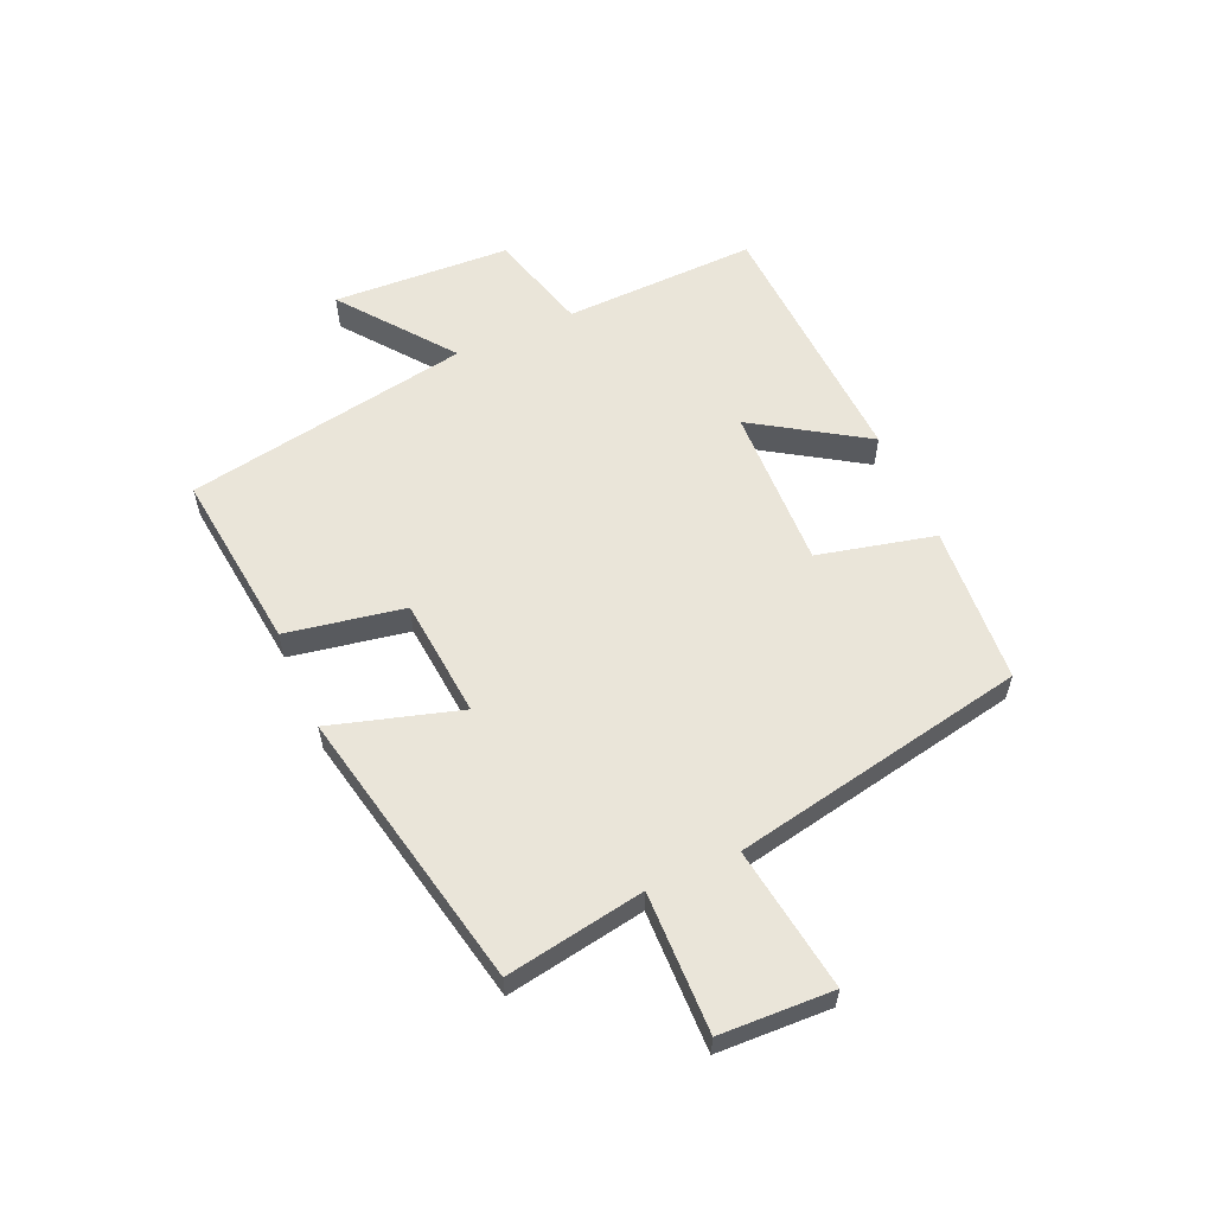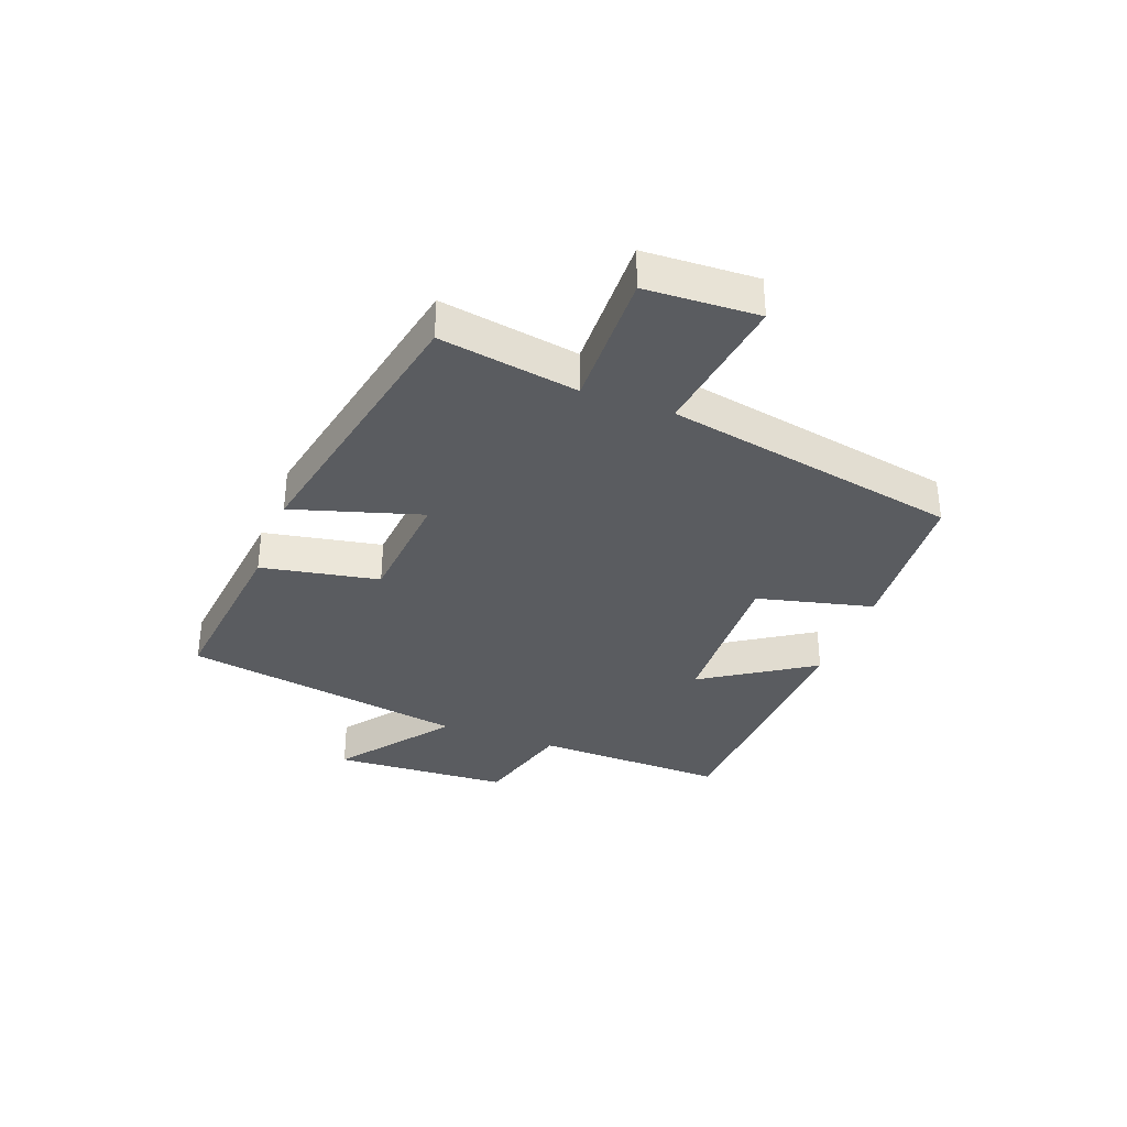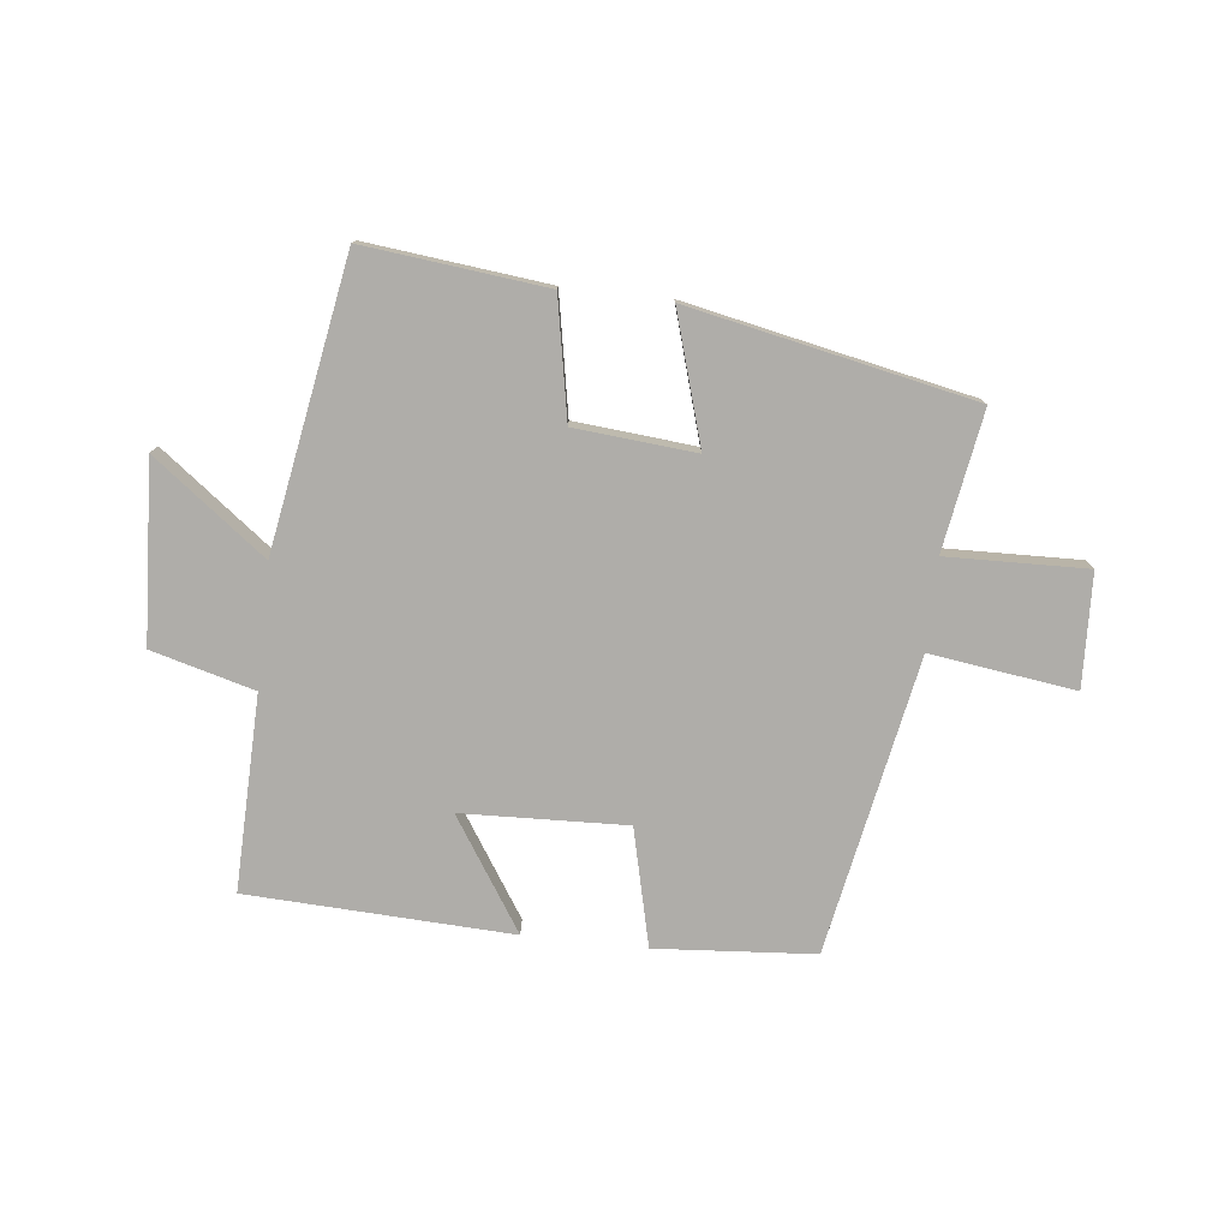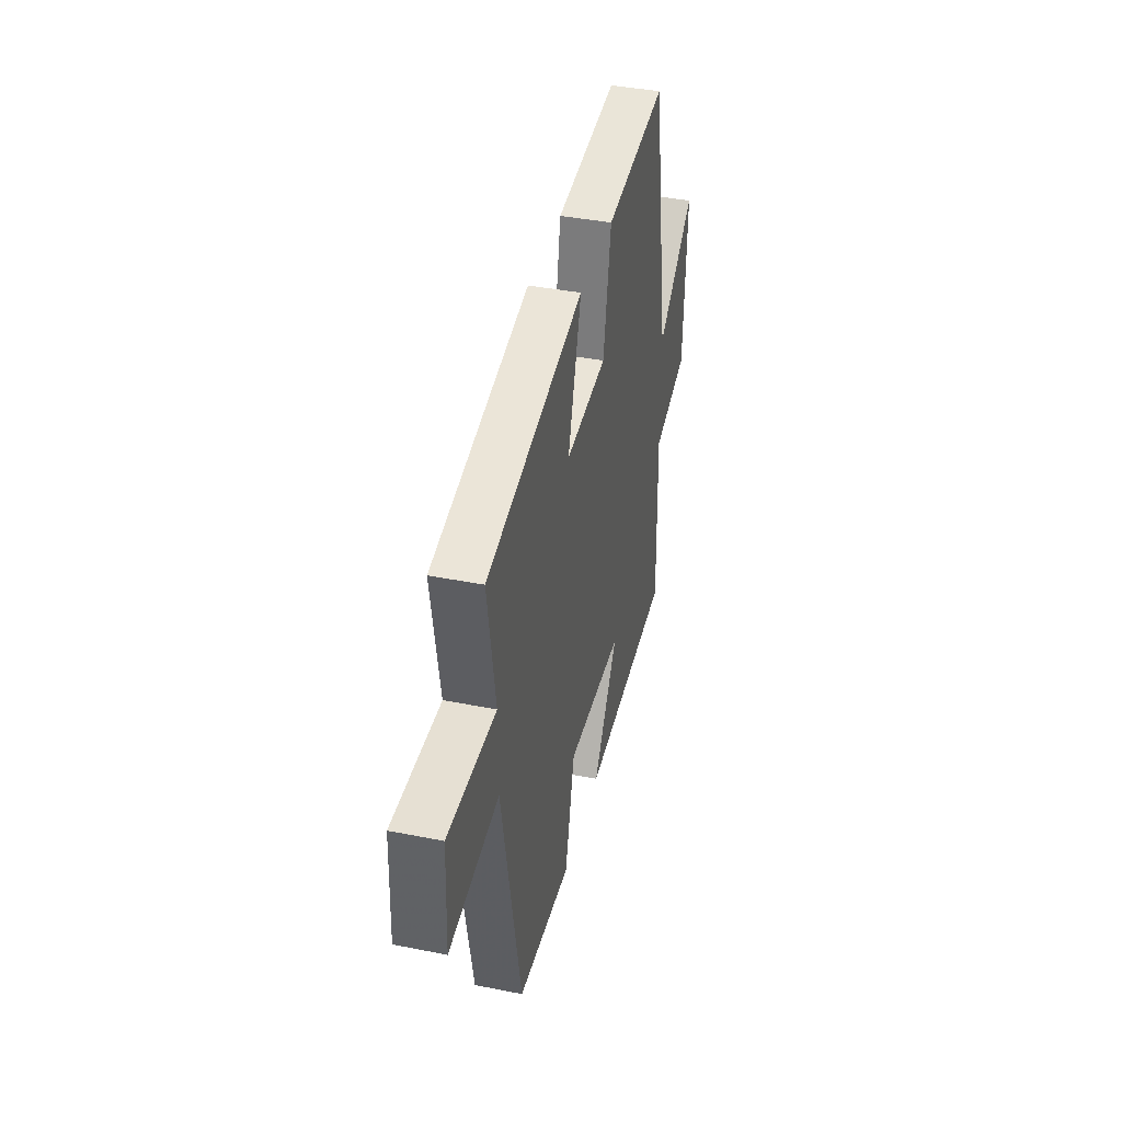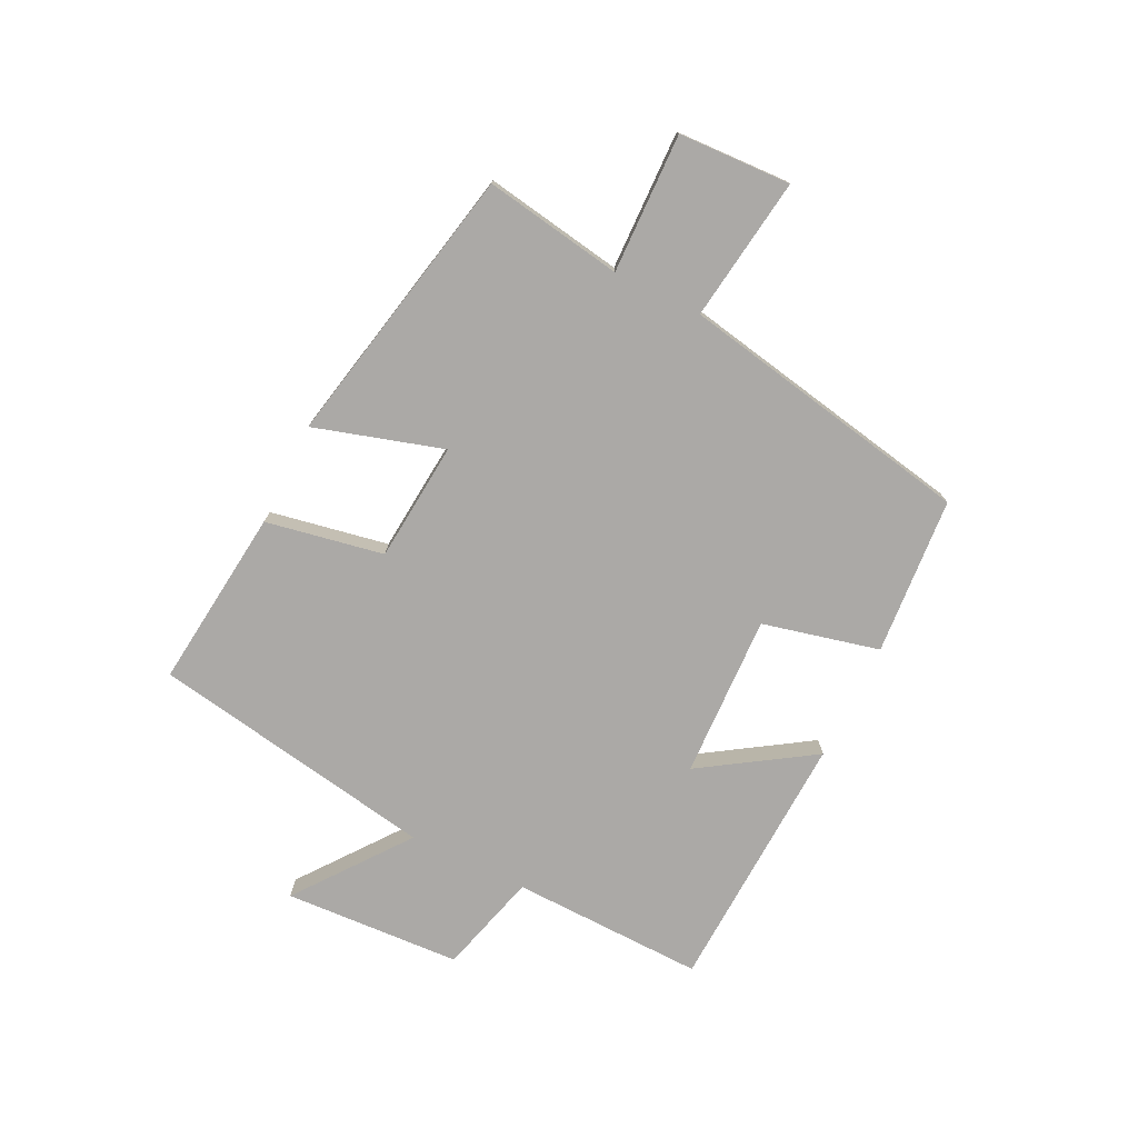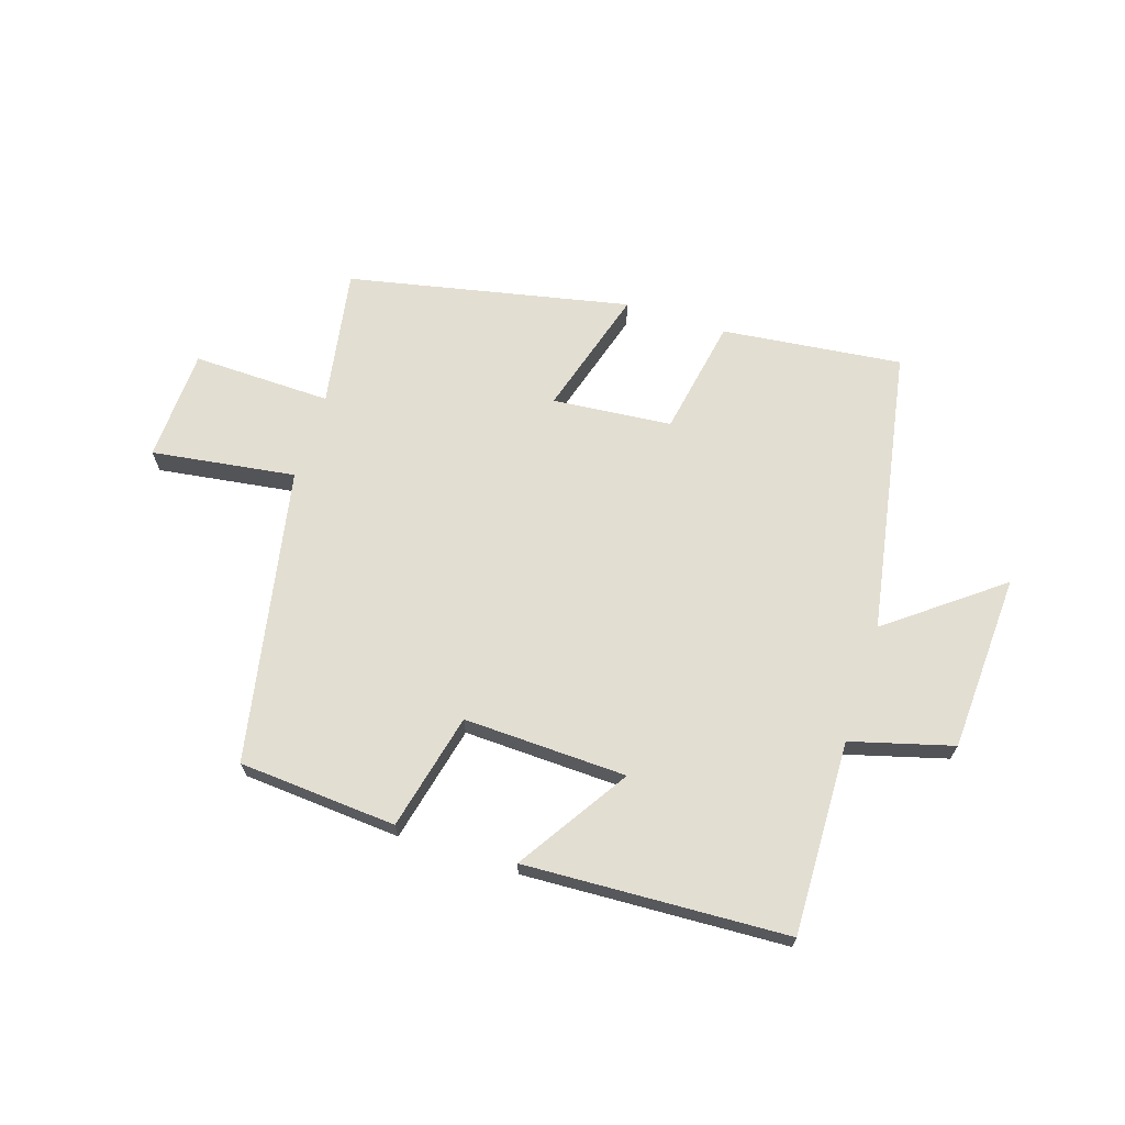
<metadata>
{"format":"obj","ext":"obj","renderer":"f3d","projection":"perspective","resolution":1024,"background":"white","views":[{"elev":58.3,"azim":66.0,"up":"+Y"},{"elev":-34.4,"azim":69.5,"up":"+Y"},{"elev":-77.3,"azim":-6.3,"up":"+Y"},{"elev":39.8,"azim":103.8,"up":"+Z"},{"elev":-75.6,"azim":63.9,"up":"+Y"},{"elev":67.6,"azim":-162.3,"up":"+Y"}]}
</metadata>
<code>
v 0.405 0.07 -0.48
v 0.138 0.07 -0.5
v 0.091 0.07 -0.303
v -0.185 0.07 -0.313
v -0.064 0.07 -0.5
v -0.508 0.07 -0.48
v -0.5 0.07 -0.153
v -0.672 0.07 -0.106
v -0.688 0.07 0.194
v -0.5 0.07 0.051
v -0.416 0.07 0.534
v -0.111 0.07 0.5
v -0.074 0.07 0.301
v 0.128 0.07 0.283
v 0.063 0.07 0.5
v 0.539 0.07 0.402
v 0.5 0.07 0.168
v 0.735 0.07 0.174
v 0.743 0.07 -0.016
v 0.5 0.07 0.018
v 0.405 0 -0.48
v 0.138 0 -0.5
v 0.091 0 -0.303
v -0.185 0 -0.313
v -0.064 0 -0.5
v -0.508 0 -0.48
v -0.5 0 -0.153
v -0.672 0 -0.106
v -0.688 0 0.194
v -0.5 0 0.051
v -0.416 0 0.534
v -0.111 0 0.5
v -0.074 0 0.301
v 0.128 0 0.283
v 0.063 0 0.5
v 0.539 0 0.402
v 0.5 0 0.168
v 0.735 0 0.174
v 0.743 0 -0.016
v 0.5 0 0.018
f 17 18 19 20
f 17 20 1 2
f 14 15 16 17
f 13 14 17
f 10 11 12 13
f 10 13 17
f 7 8 9 10
f 7 10 17
f 4 5 6 7
f 3 4 7 17
f 2 3 17
f 40 39 38 37
f 22 21 40 37
f 37 36 35 34
f 37 34 33
f 33 32 31 30
f 37 33 30
f 30 29 28 27
f 37 30 27
f 27 26 25 24
f 37 27 24 23
f 37 23 22
f 1 21 22 2
f 2 22 23 3
f 3 23 24 4
f 4 24 25 5
f 5 25 26 6
f 6 26 27 7
f 7 27 28 8
f 8 28 29 9
f 9 29 30 10
f 10 30 31 11
f 11 31 32 12
f 12 32 33 13
f 13 33 34 14
f 14 34 35 15
f 15 35 36 16
f 16 36 37 17
f 17 37 38 18
f 18 38 39 19
f 19 39 40 20
f 20 40 21 1

</code>
